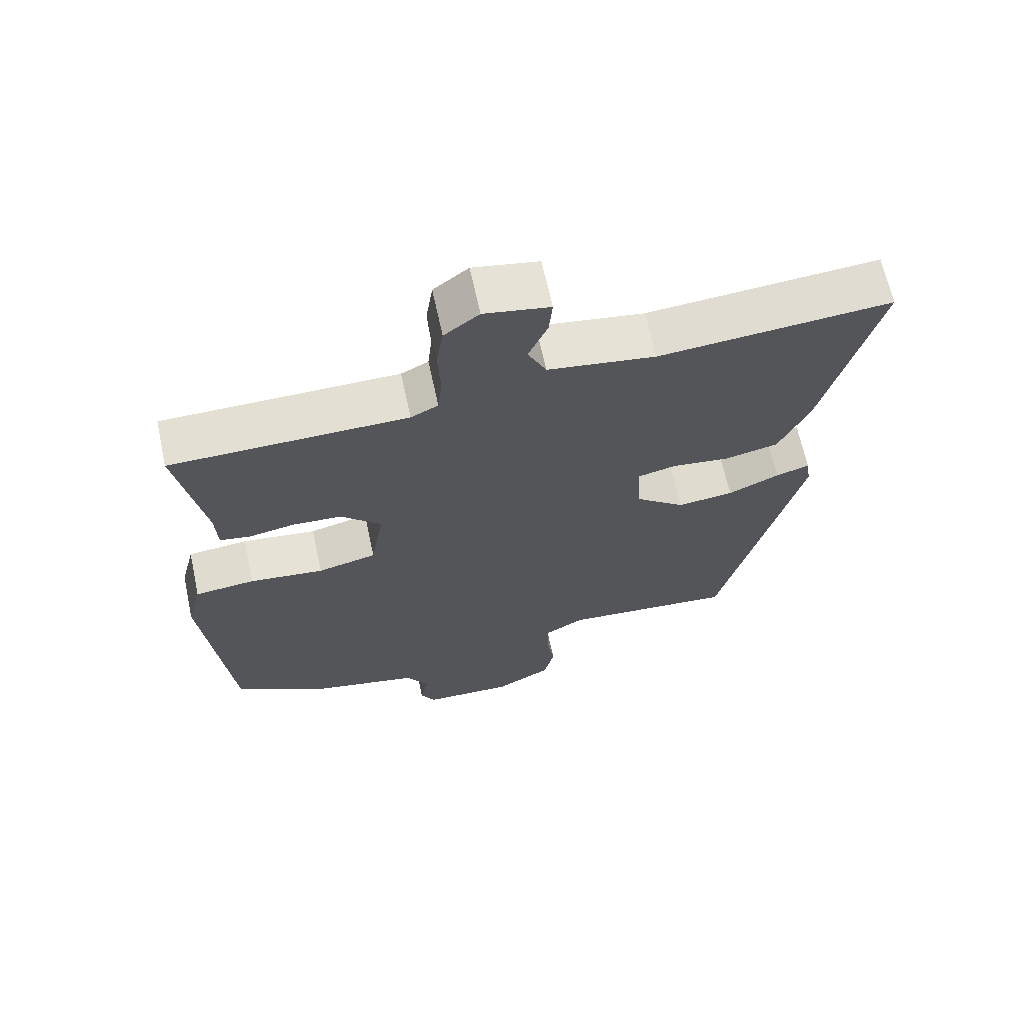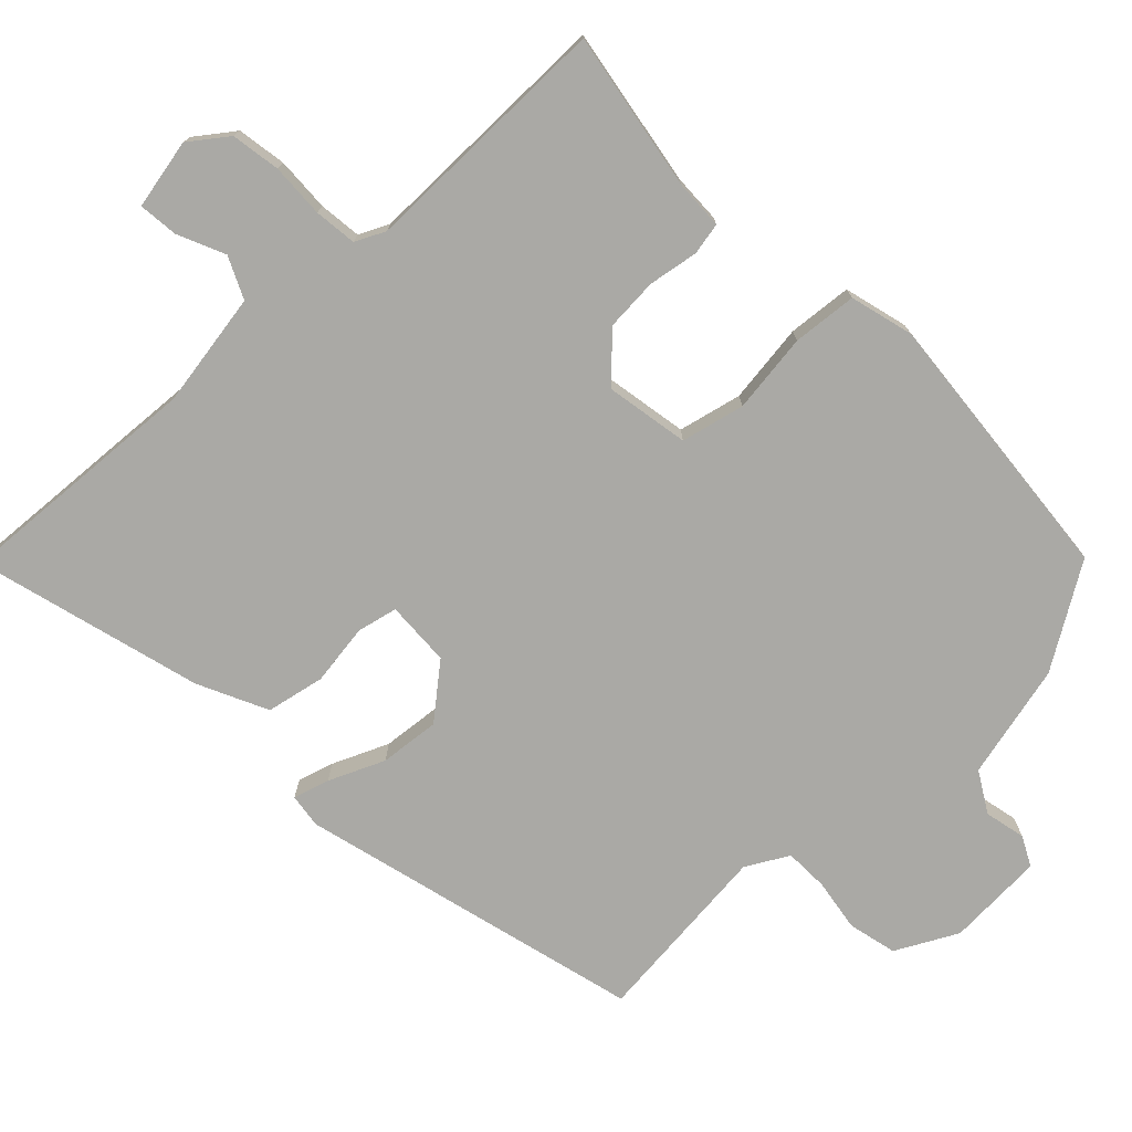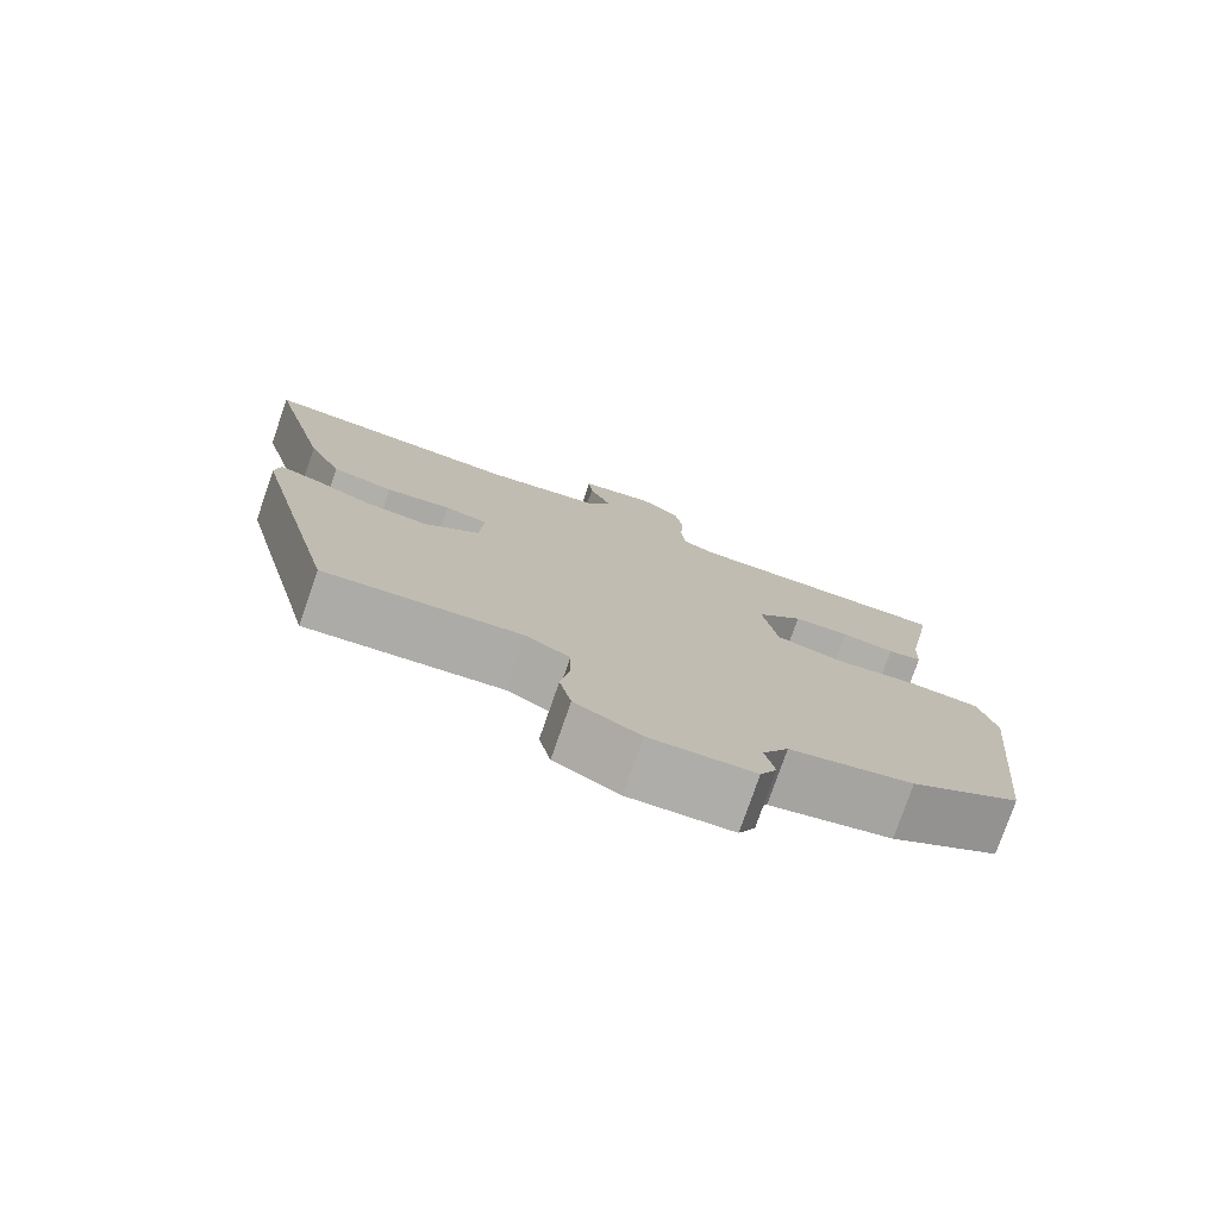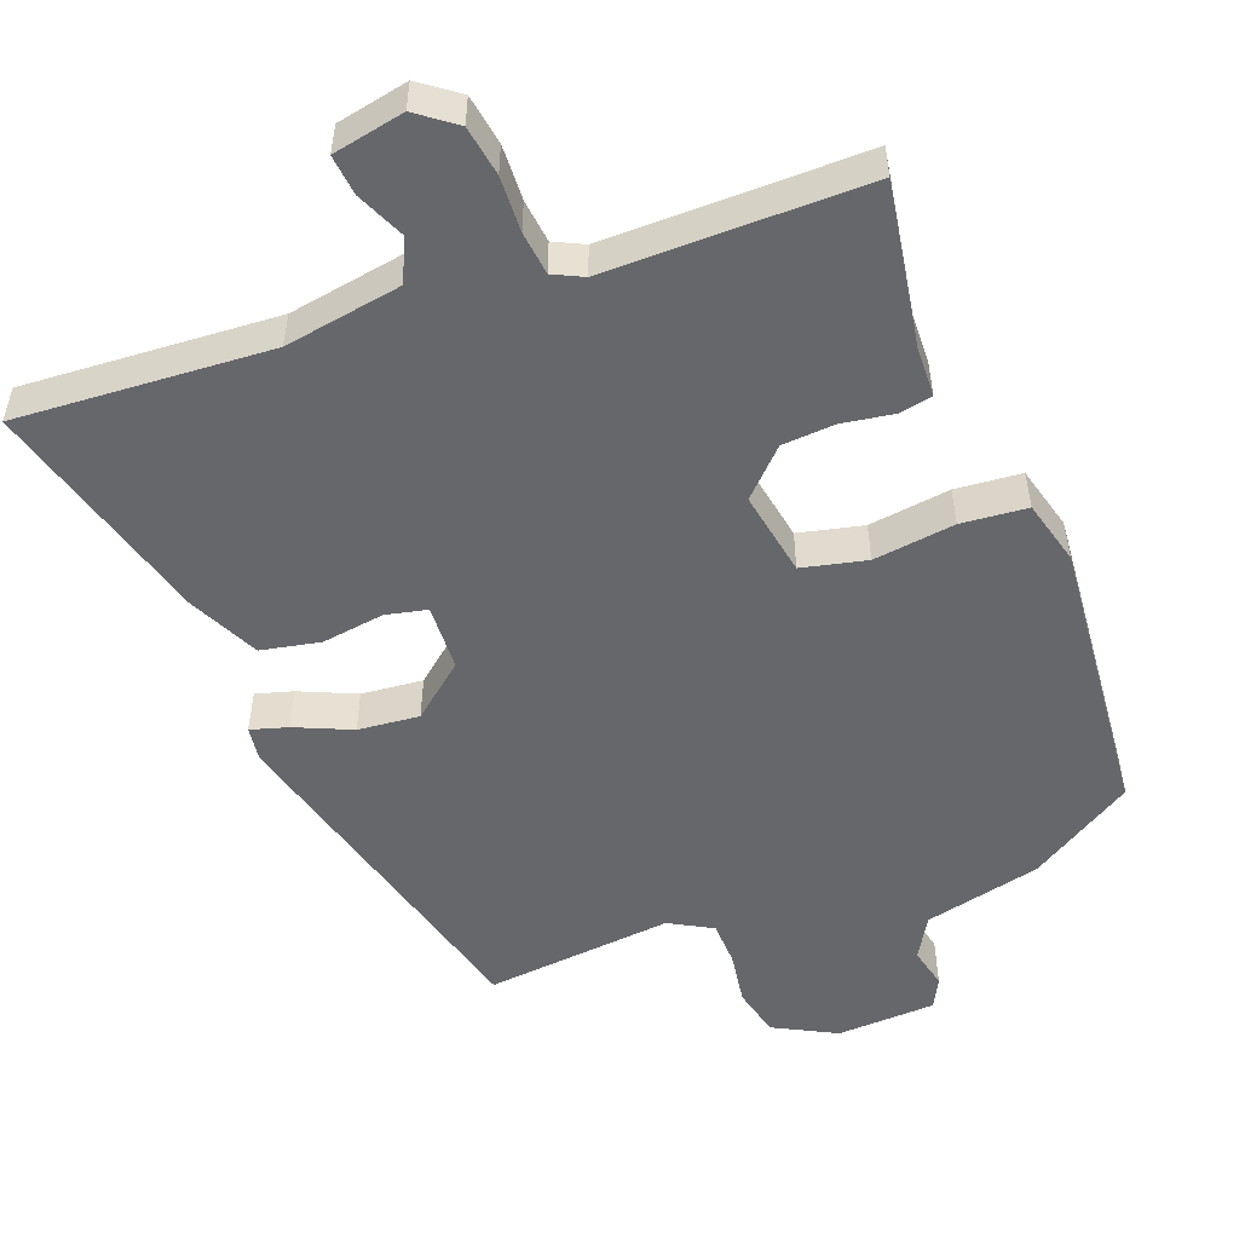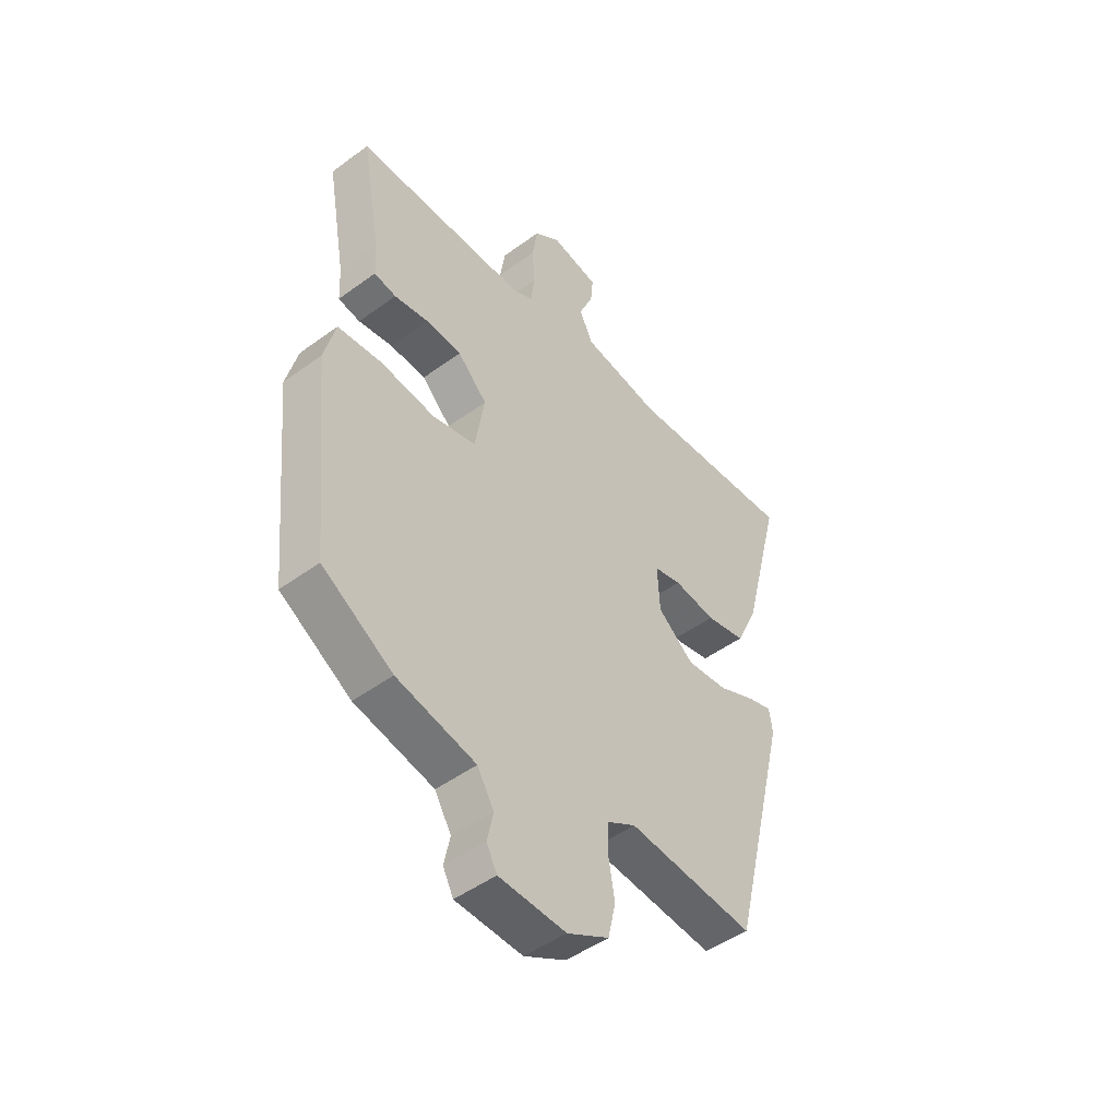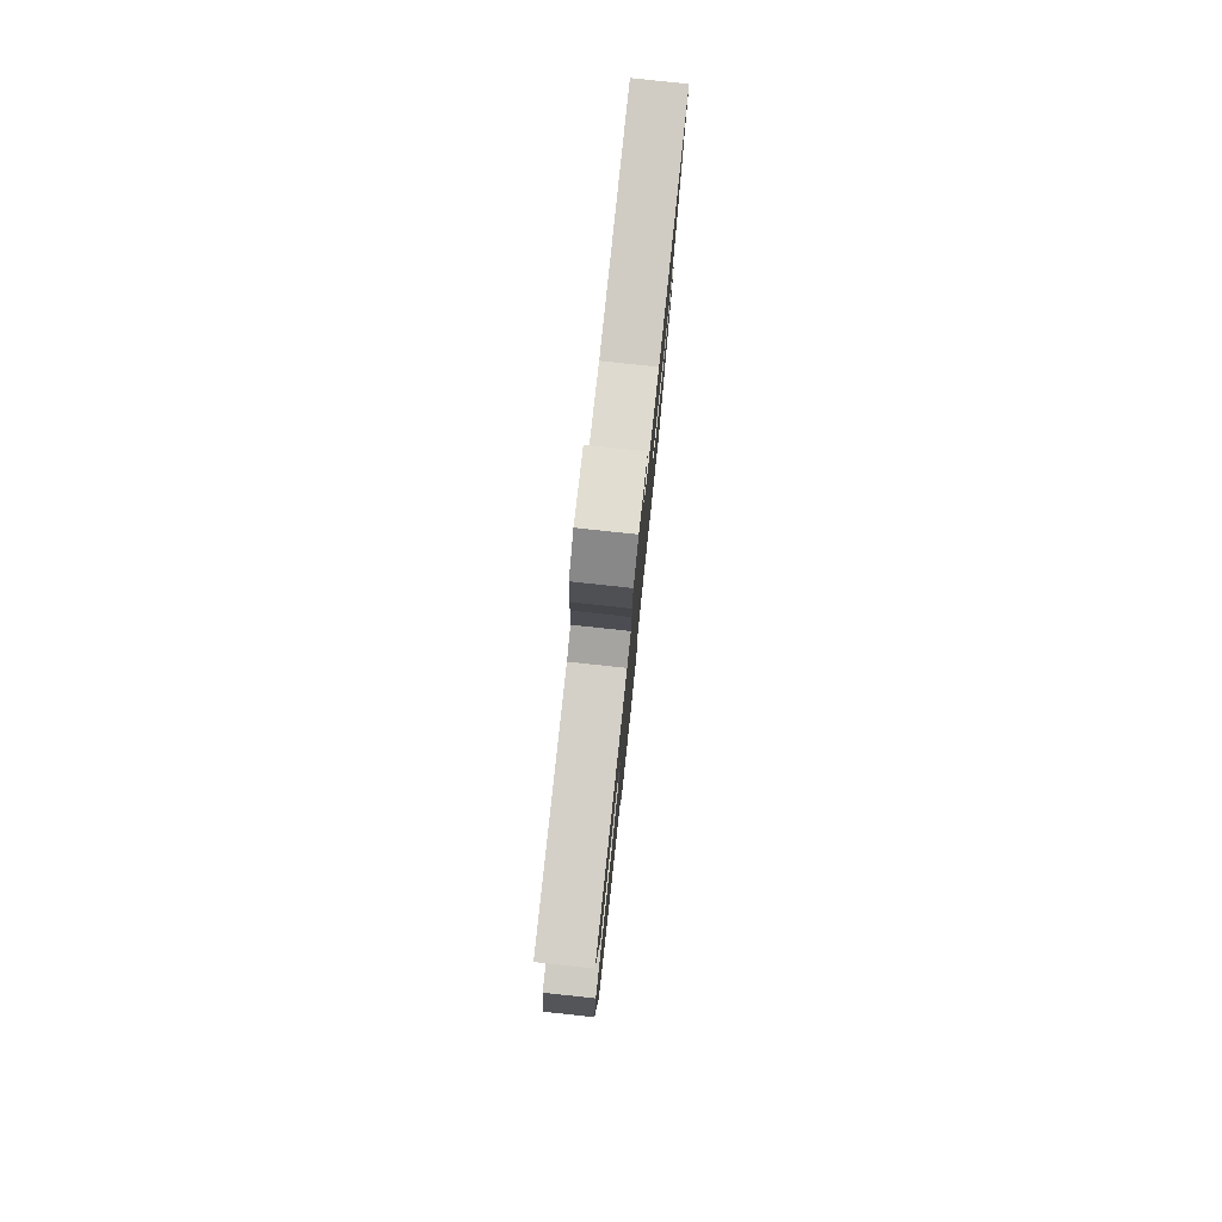
<metadata>
{"format":"obj","ext":"obj","renderer":"f3d","projection":"perspective","resolution":1024,"background":"white","views":[{"elev":66.3,"azim":167.8,"up":"+Z"},{"elev":-75.3,"azim":44.5,"up":"+Y"},{"elev":-77.5,"azim":-19.1,"up":"+Z"},{"elev":-52.2,"azim":21.5,"up":"+Y"},{"elev":-48.1,"azim":129.4,"up":"+Z"},{"elev":79.6,"azim":96.1,"up":"+Z"}]}
</metadata>
<code>
v -0.37 0.07 -0.48
v -0.486 0.07 -0.01
v -0.479 0.07 0.036
v -0.43 0.07 0.021
v -0.355 0.07 -0.013
v -0.273 0.07 -0.022
v -0.201 0.07 0.036
v -0.196 0.07 0.125
v -0.251 0.07 0.138
v -0.335 0.07 0.127
v -0.414 0.07 0.144
v -0.458 0.07 0.239
v -0.538 0.07 0.549
v -0.199 0.07 0.523
v -0.042 0.07 0.547
v -0.015 0.07 0.603
v -0.043 0.07 0.668
v -0.048 0.07 0.722
v 0.048 0.07 0.74
v 0.099 0.07 0.701
v 0.109 0.07 0.634
v 0.105 0.07 0.56
v 0.111 0.07 0.502
v 0.151 0.07 0.482
v 0.497 0.07 0.479
v 0.458 0.07 0.262
v 0.455 0.07 0.195
v 0.411 0.07 0.187
v 0.343 0.07 0.199
v 0.271 0.07 0.195
v 0.212 0.07 0.137
v 0.231 0.07 0.023
v 0.317 0.07 0.002
v 0.426 0.07 0.015
v 0.514 0.07 0.006
v 0.536 0.07 -0.081
v 0.498 0.07 -0.458
v 0.358 0.07 -0.543
v 0.201 0.07 -0.578
v 0.168 0.07 -0.633
v 0.18 0.07 -0.689
v 0.159 0.07 -0.729
v 0.026 0.07 -0.734
v -0.057 0.07 -0.689
v -0.072 0.07 -0.622
v -0.06 0.07 -0.551
v -0.061 0.07 -0.491
v -0.118 0.07 -0.458
v -0.37 0 -0.48
v -0.486 0 -0.01
v -0.479 0 0.036
v -0.43 0 0.021
v -0.355 0 -0.013
v -0.273 0 -0.022
v -0.201 0 0.036
v -0.196 0 0.125
v -0.251 0 0.138
v -0.335 0 0.127
v -0.414 0 0.144
v -0.458 0 0.239
v -0.538 0 0.549
v -0.199 0 0.523
v -0.042 0 0.547
v -0.015 0 0.603
v -0.043 0 0.668
v -0.048 0 0.722
v 0.048 0 0.74
v 0.099 0 0.701
v 0.109 0 0.634
v 0.105 0 0.56
v 0.111 0 0.502
v 0.151 0 0.482
v 0.497 0 0.479
v 0.458 0 0.262
v 0.455 0 0.195
v 0.411 0 0.187
v 0.343 0 0.199
v 0.271 0 0.195
v 0.212 0 0.137
v 0.231 0 0.023
v 0.317 0 0.002
v 0.426 0 0.015
v 0.514 0 0.006
v 0.536 0 -0.081
v 0.498 0 -0.458
v 0.358 0 -0.543
v 0.201 0 -0.578
v 0.168 0 -0.633
v 0.18 0 -0.689
v 0.159 0 -0.729
v 0.026 0 -0.734
v -0.057 0 -0.689
v -0.072 0 -0.622
v -0.06 0 -0.551
v -0.061 0 -0.491
v -0.118 0 -0.458
f 43 44 45 46
f 43 46 47
f 40 41 42 43
f 39 40 43 47
f 38 39 47 48
f 36 37 38 48
f 33 34 35 36
f 32 33 36 48
f 26 27 28 29
f 24 25 26 29
f 23 24 29 30
f 19 20 21 22
f 19 22 23
f 16 17 18 19
f 16 19 23
f 15 16 23 30
f 11 12 13 14
f 9 10 11 14
f 8 9 14 15
f 7 8 15 30
f 2 3 4 5
f 2 5 6
f 1 2 6
f 31 32 48 1
f 7 30 31
f 1 6 7 31
f 94 93 92 91
f 95 94 91
f 91 90 89 88
f 95 91 88 87
f 96 95 87 86
f 96 86 85 84
f 84 83 82 81
f 96 84 81 80
f 77 76 75 74
f 77 74 73 72
f 78 77 72 71
f 70 69 68 67
f 71 70 67
f 67 66 65 64
f 71 67 64
f 78 71 64 63
f 62 61 60 59
f 62 59 58 57
f 63 62 57 56
f 78 63 56 55
f 53 52 51 50
f 54 53 50
f 54 50 49
f 49 96 80 79
f 79 78 55
f 79 55 54 49
f 1 49 50 2
f 2 50 51 3
f 3 51 52 4
f 4 52 53 5
f 5 53 54 6
f 6 54 55 7
f 7 55 56 8
f 8 56 57 9
f 9 57 58 10
f 10 58 59 11
f 11 59 60 12
f 12 60 61 13
f 13 61 62 14
f 14 62 63 15
f 15 63 64 16
f 16 64 65 17
f 17 65 66 18
f 18 66 67 19
f 19 67 68 20
f 20 68 69 21
f 21 69 70 22
f 22 70 71 23
f 23 71 72 24
f 24 72 73 25
f 25 73 74 26
f 26 74 75 27
f 27 75 76 28
f 28 76 77 29
f 29 77 78 30
f 30 78 79 31
f 31 79 80 32
f 32 80 81 33
f 33 81 82 34
f 34 82 83 35
f 35 83 84 36
f 36 84 85 37
f 37 85 86 38
f 38 86 87 39
f 39 87 88 40
f 40 88 89 41
f 41 89 90 42
f 42 90 91 43
f 43 91 92 44
f 44 92 93 45
f 45 93 94 46
f 46 94 95 47
f 47 95 96 48
f 48 96 49 1

</code>
